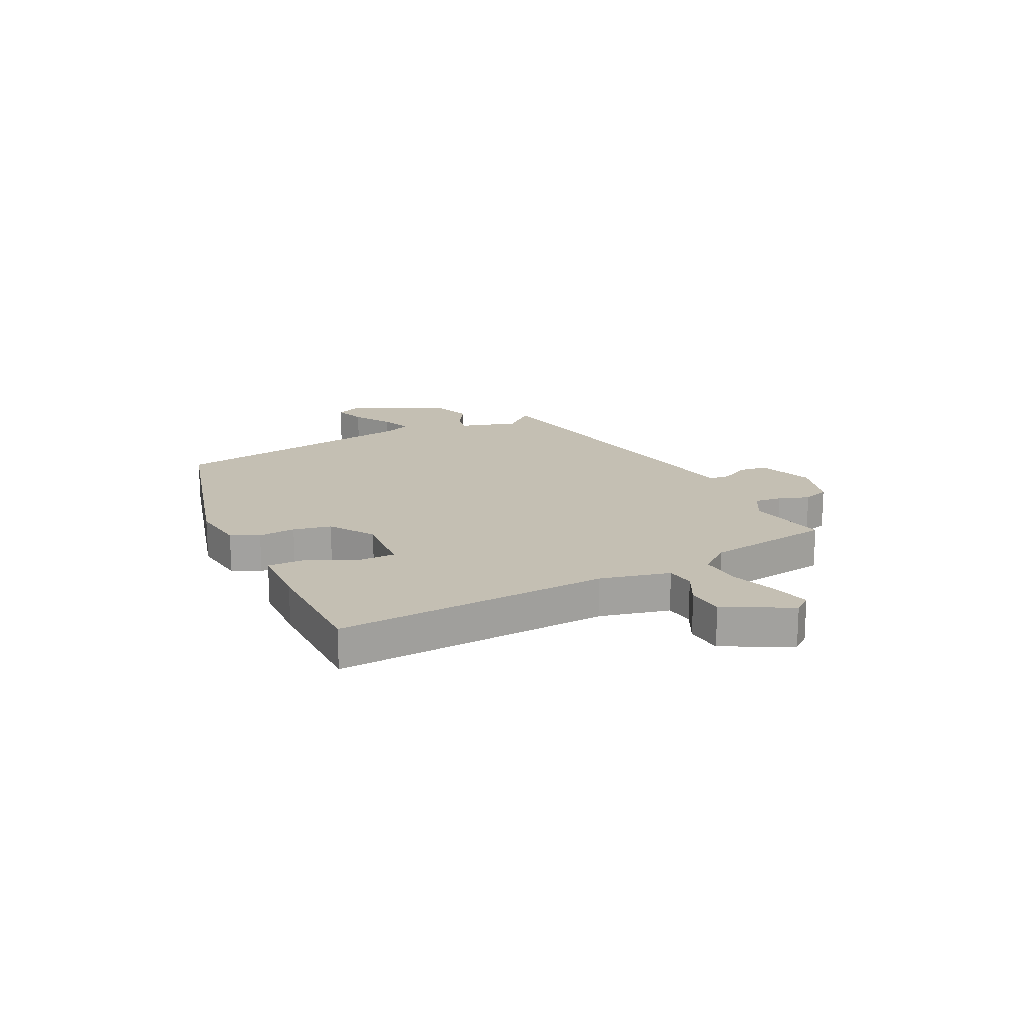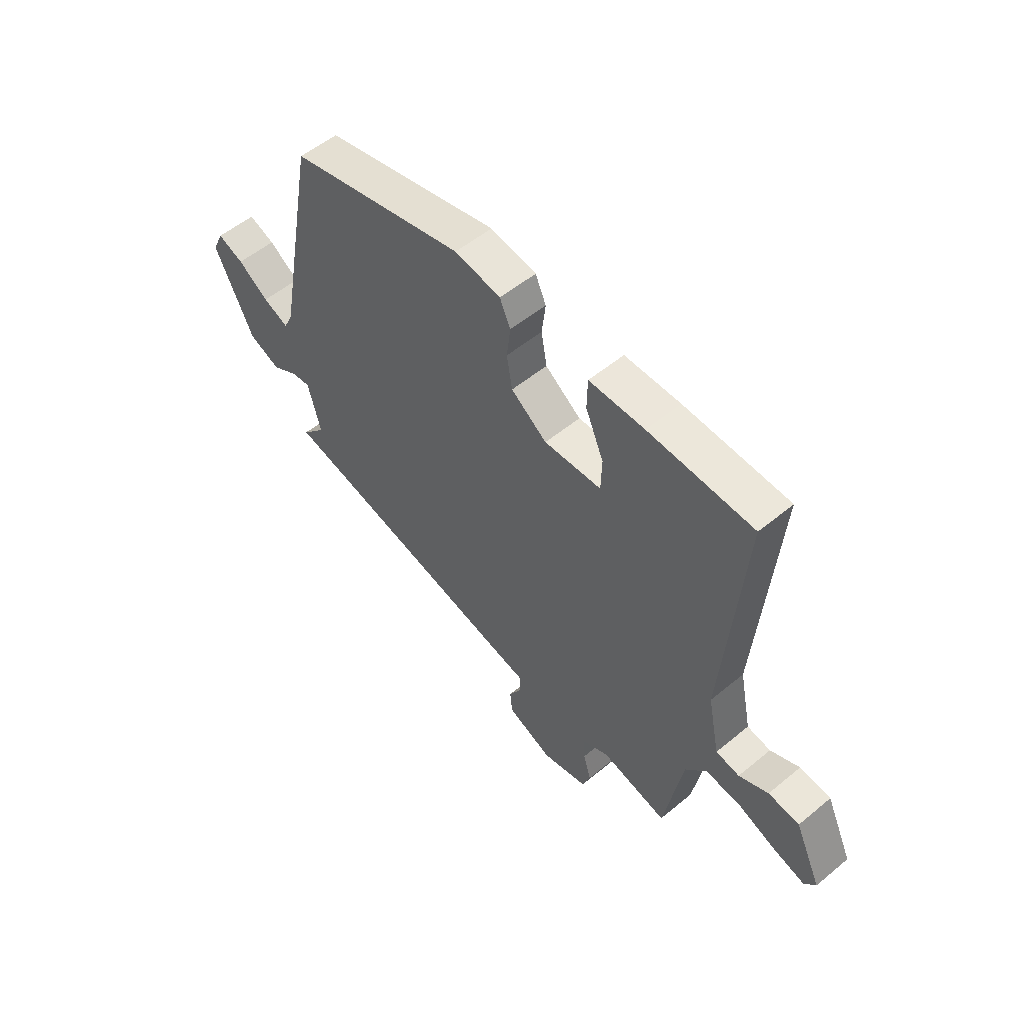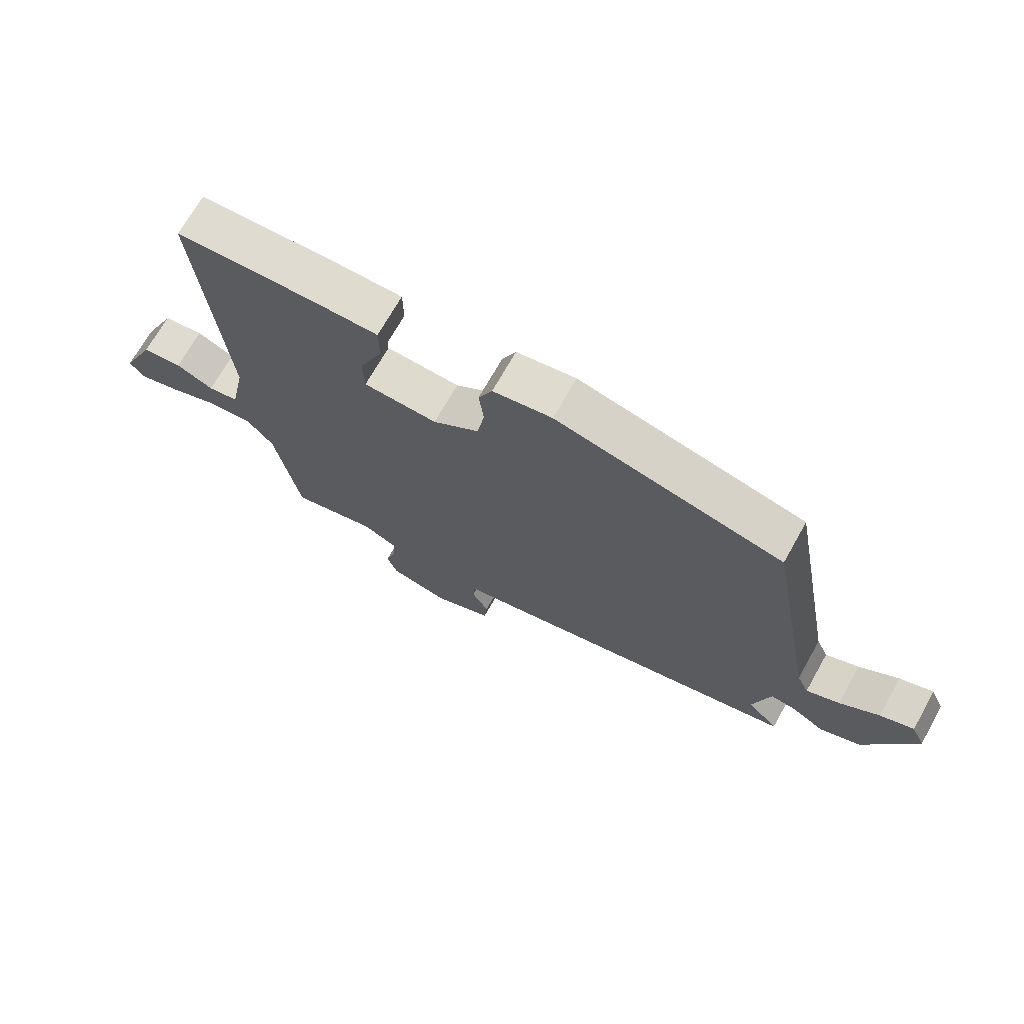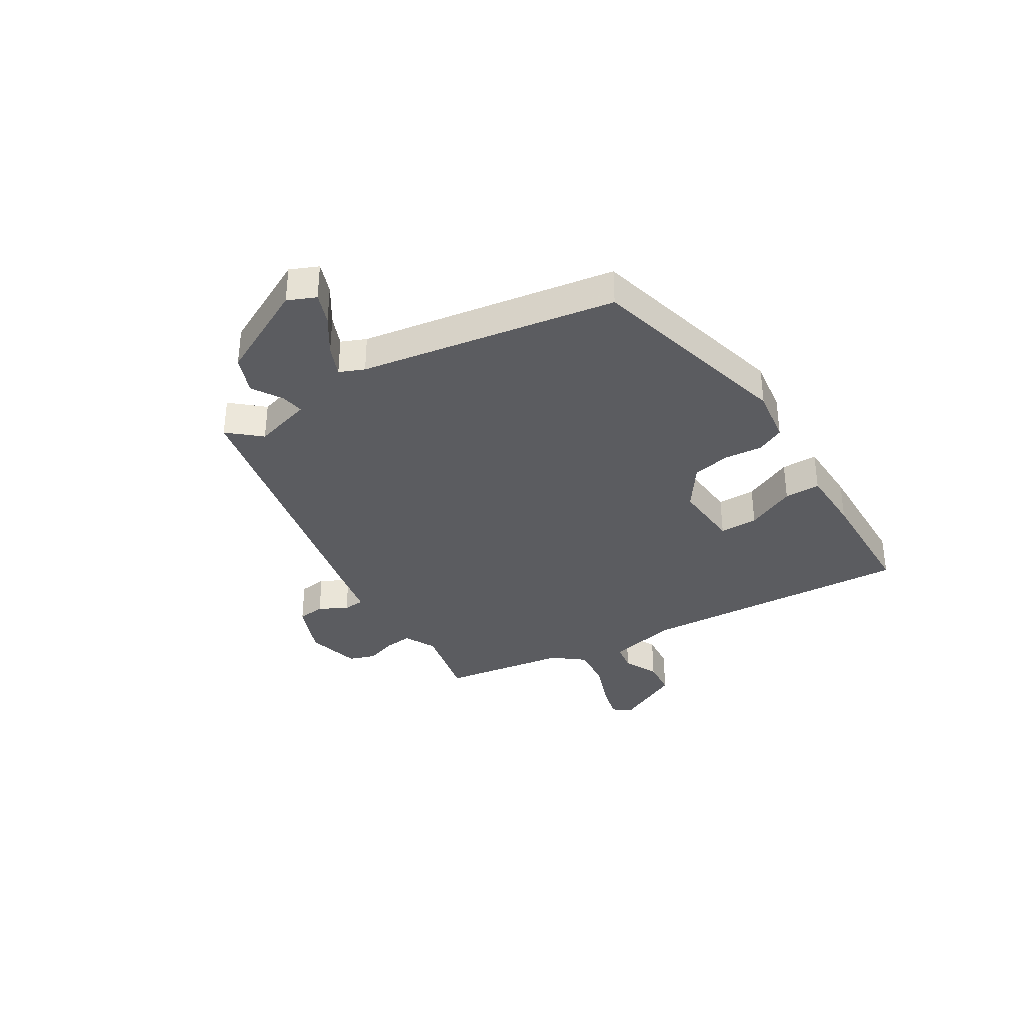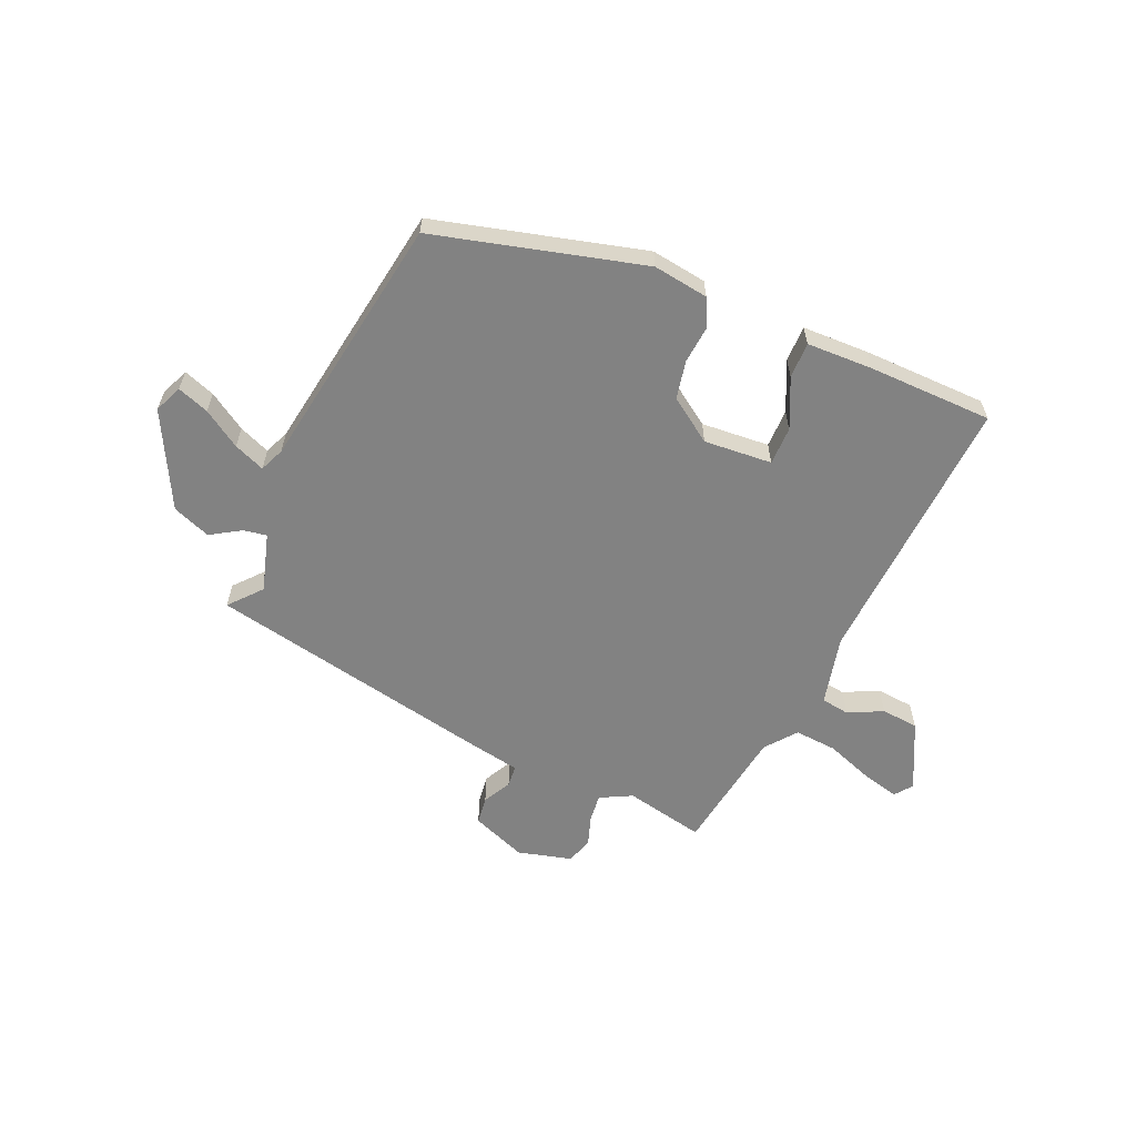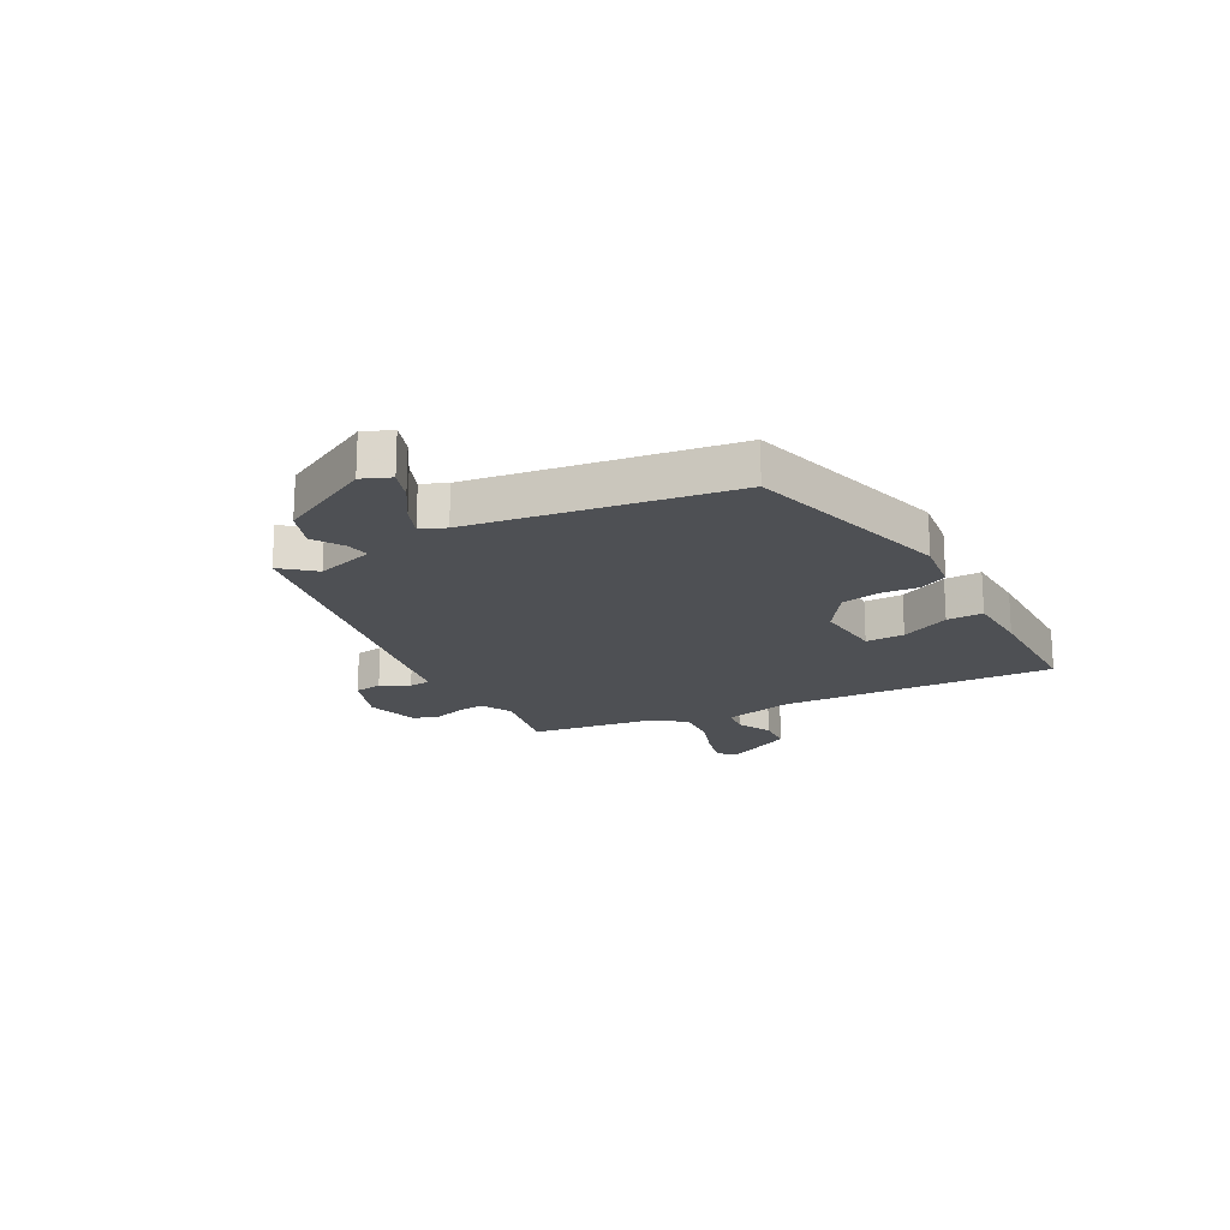
<metadata>
{"format":"obj","ext":"obj","renderer":"f3d","projection":"perspective","resolution":1024,"background":"white","views":[{"elev":17.8,"azim":65.7,"up":"+Y"},{"elev":54.2,"azim":48.7,"up":"+Z"},{"elev":70.3,"azim":-150.6,"up":"+Z"},{"elev":-35.1,"azim":-57.0,"up":"+Y"},{"elev":-60.7,"azim":-21.9,"up":"+Y"},{"elev":-18.6,"azim":-59.4,"up":"+Y"}]}
</metadata>
<code>
v 0.549 0.07 0.497
v 0.508 0.07 0.003
v 0.534 0.07 -0.124
v 0.585 0.07 -0.133
v 0.648 0.07 -0.104
v 0.715 0.07 -0.112
v 0.772 0.07 -0.235
v 0.747 0.07 -0.266
v 0.68 0.07 -0.247
v 0.596 0.07 -0.214
v 0.52 0.07 -0.206
v 0.475 0.07 -0.26
v 0.435 0.07 -0.486
v 0.292 0.07 -0.452
v 0.234 0.07 -0.48
v 0.238 0.07 -0.53
v 0.255 0.07 -0.586
v 0.238 0.07 -0.633
v 0.14 0.07 -0.656
v 0.042 0.07 -0.615
v 0.037 0.07 -0.565
v 0.065 0.07 -0.515
v 0.063 0.07 -0.476
v -0.031 0.07 -0.456
v -0.543 0.07 -0.339
v -0.492 0.07 -0.283
v -0.52 0.07 -0.177
v -0.562 0.07 -0.183
v -0.617 0.07 -0.215
v -0.685 0.07 -0.187
v -0.768 0.07 -0.014
v -0.745 0.07 0.036
v -0.689 0.07 0.014
v -0.623 0.07 -0.031
v -0.568 0.07 -0.055
v -0.548 0.07 -0.011
v -0.462 0.07 0.449
v -0.084 0.07 0.538
v 0.015 0.07 0.521
v 0.038 0.07 0.47
v 0.03 0.07 0.403
v 0.042 0.07 0.333
v 0.119 0.07 0.277
v 0.242 0.07 0.283
v 0.244 0.07 0.352
v 0.205 0.07 0.442
v 0.206 0.07 0.507
v 0.325 0.07 0.507
v 0.549 0 0.497
v 0.508 0 0.003
v 0.534 0 -0.124
v 0.585 0 -0.133
v 0.648 0 -0.104
v 0.715 0 -0.112
v 0.772 0 -0.235
v 0.747 0 -0.266
v 0.68 0 -0.247
v 0.596 0 -0.214
v 0.52 0 -0.206
v 0.475 0 -0.26
v 0.435 0 -0.486
v 0.292 0 -0.452
v 0.234 0 -0.48
v 0.238 0 -0.53
v 0.255 0 -0.586
v 0.238 0 -0.633
v 0.14 0 -0.656
v 0.042 0 -0.615
v 0.037 0 -0.565
v 0.065 0 -0.515
v 0.063 0 -0.476
v -0.031 0 -0.456
v -0.543 0 -0.339
v -0.492 0 -0.283
v -0.52 0 -0.177
v -0.562 0 -0.183
v -0.617 0 -0.215
v -0.685 0 -0.187
v -0.768 0 -0.014
v -0.745 0 0.036
v -0.689 0 0.014
v -0.623 0 -0.031
v -0.568 0 -0.055
v -0.548 0 -0.011
v -0.462 0 0.449
v -0.084 0 0.538
v 0.015 0 0.521
v 0.038 0 0.47
v 0.03 0 0.403
v 0.042 0 0.333
v 0.119 0 0.277
v 0.242 0 0.283
v 0.244 0 0.352
v 0.205 0 0.442
v 0.206 0 0.507
v 0.325 0 0.507
f 45 46 47 48
f 44 45 48 1
f 38 39 40 41
f 36 37 38 41
f 35 36 41 42
f 31 32 33 34
f 31 34 35
f 28 29 30 31
f 27 28 31 35
f 23 24 25 26
f 23 26 27
f 19 20 21 22
f 19 22 23
f 16 17 18 19
f 15 16 19 23
f 14 15 23 27
f 12 13 14 27
f 7 8 9 10
f 5 6 7 10
f 4 5 10 11
f 3 4 11
f 2 3 11 12
f 44 1 2 12
f 27 35 42 43
f 12 27 43 44
f 96 95 94 93
f 49 96 93 92
f 89 88 87 86
f 89 86 85 84
f 90 89 84 83
f 82 81 80 79
f 83 82 79
f 79 78 77 76
f 83 79 76 75
f 74 73 72 71
f 75 74 71
f 70 69 68 67
f 71 70 67
f 67 66 65 64
f 71 67 64 63
f 75 71 63 62
f 75 62 61 60
f 58 57 56 55
f 58 55 54 53
f 59 58 53 52
f 59 52 51
f 60 59 51 50
f 60 50 49 92
f 91 90 83 75
f 92 91 75 60
f 1 49 50 2
f 2 50 51 3
f 3 51 52 4
f 4 52 53 5
f 5 53 54 6
f 6 54 55 7
f 7 55 56 8
f 8 56 57 9
f 9 57 58 10
f 10 58 59 11
f 11 59 60 12
f 12 60 61 13
f 13 61 62 14
f 14 62 63 15
f 15 63 64 16
f 16 64 65 17
f 17 65 66 18
f 18 66 67 19
f 19 67 68 20
f 20 68 69 21
f 21 69 70 22
f 22 70 71 23
f 23 71 72 24
f 24 72 73 25
f 25 73 74 26
f 26 74 75 27
f 27 75 76 28
f 28 76 77 29
f 29 77 78 30
f 30 78 79 31
f 31 79 80 32
f 32 80 81 33
f 33 81 82 34
f 34 82 83 35
f 35 83 84 36
f 36 84 85 37
f 37 85 86 38
f 38 86 87 39
f 39 87 88 40
f 40 88 89 41
f 41 89 90 42
f 42 90 91 43
f 43 91 92 44
f 44 92 93 45
f 45 93 94 46
f 46 94 95 47
f 47 95 96 48
f 48 96 49 1

</code>
